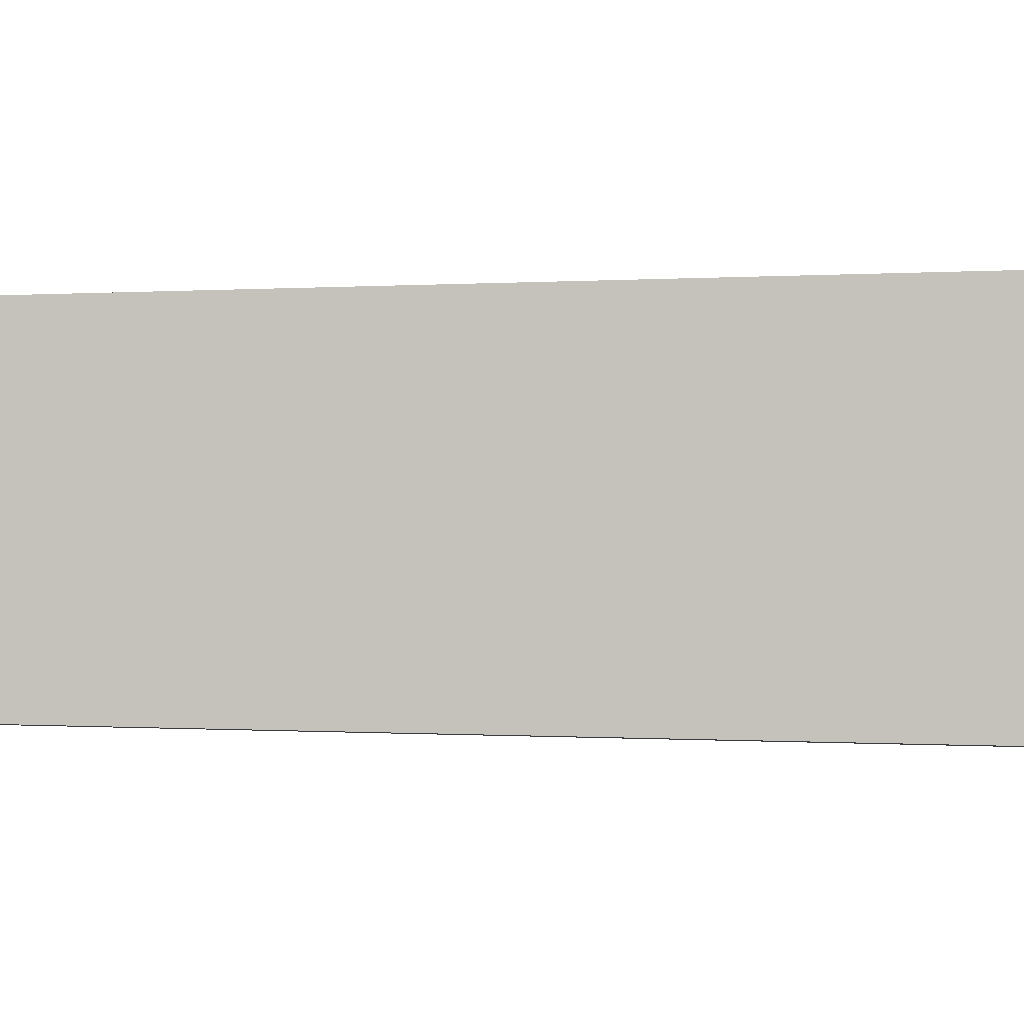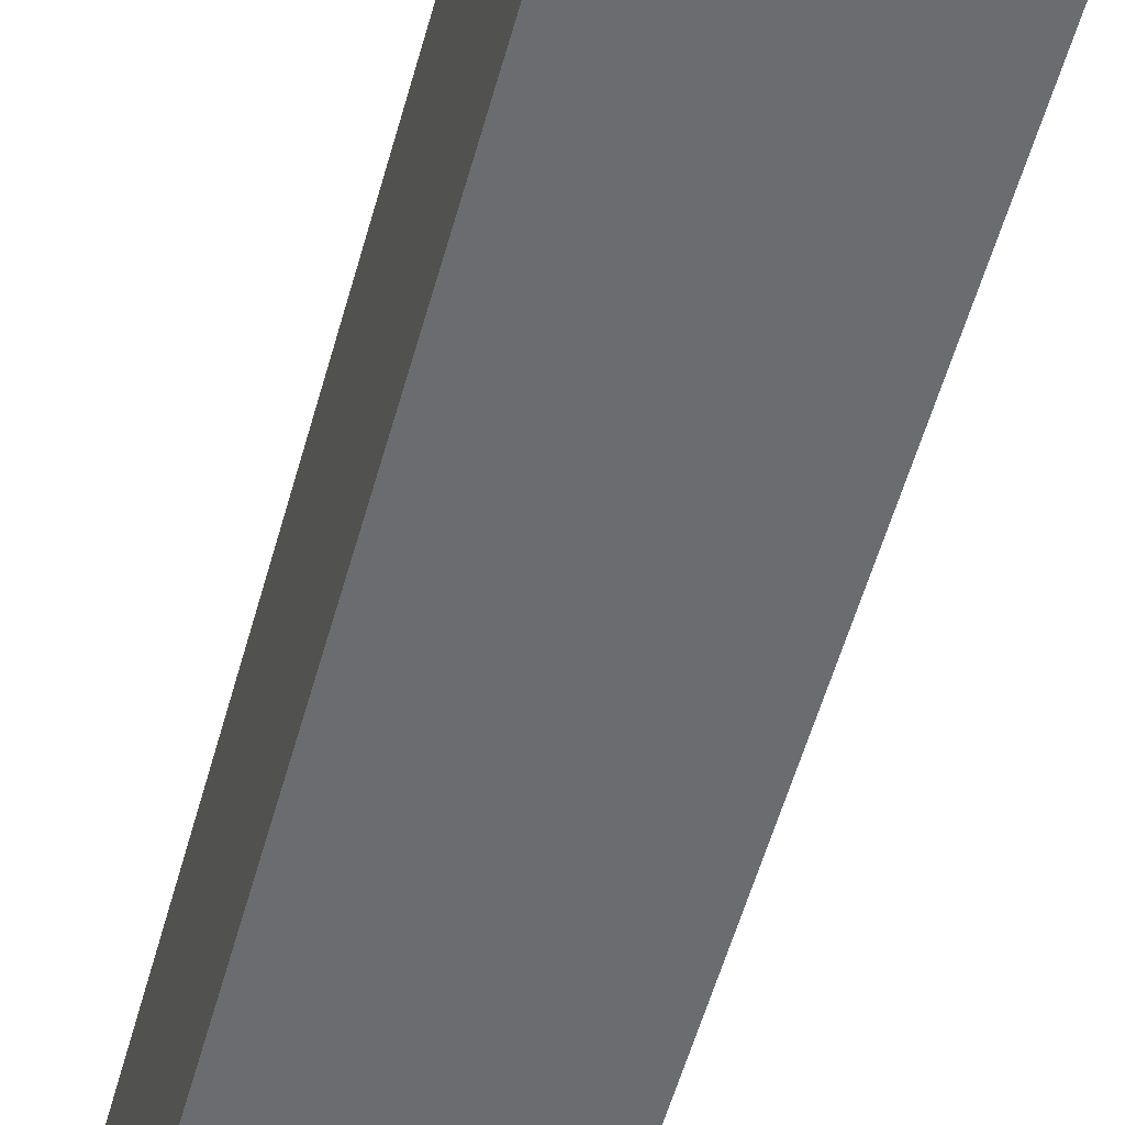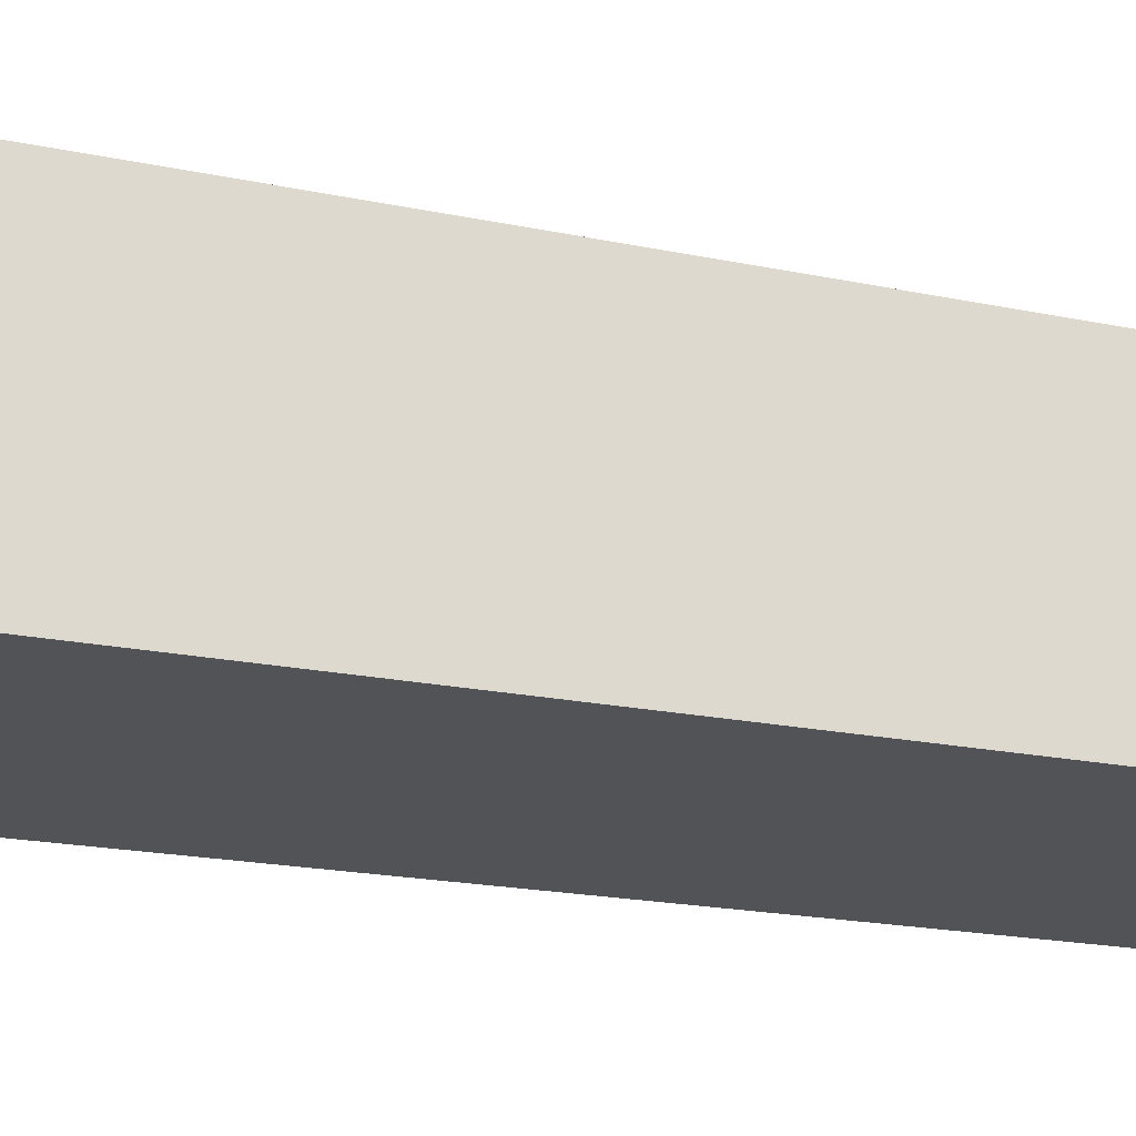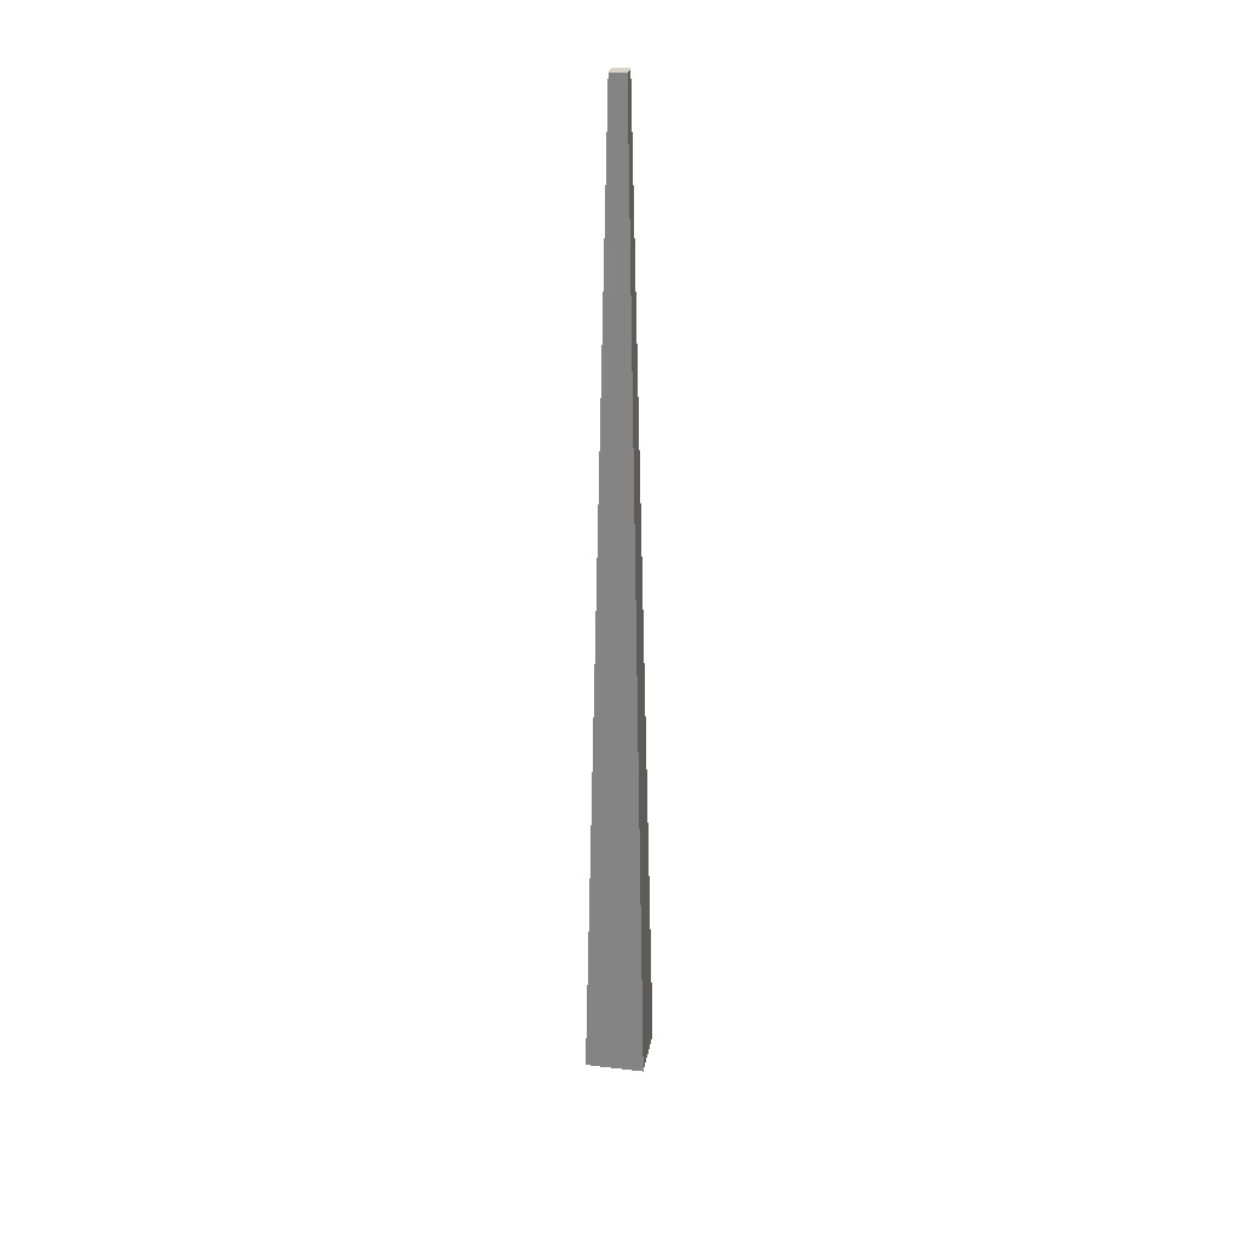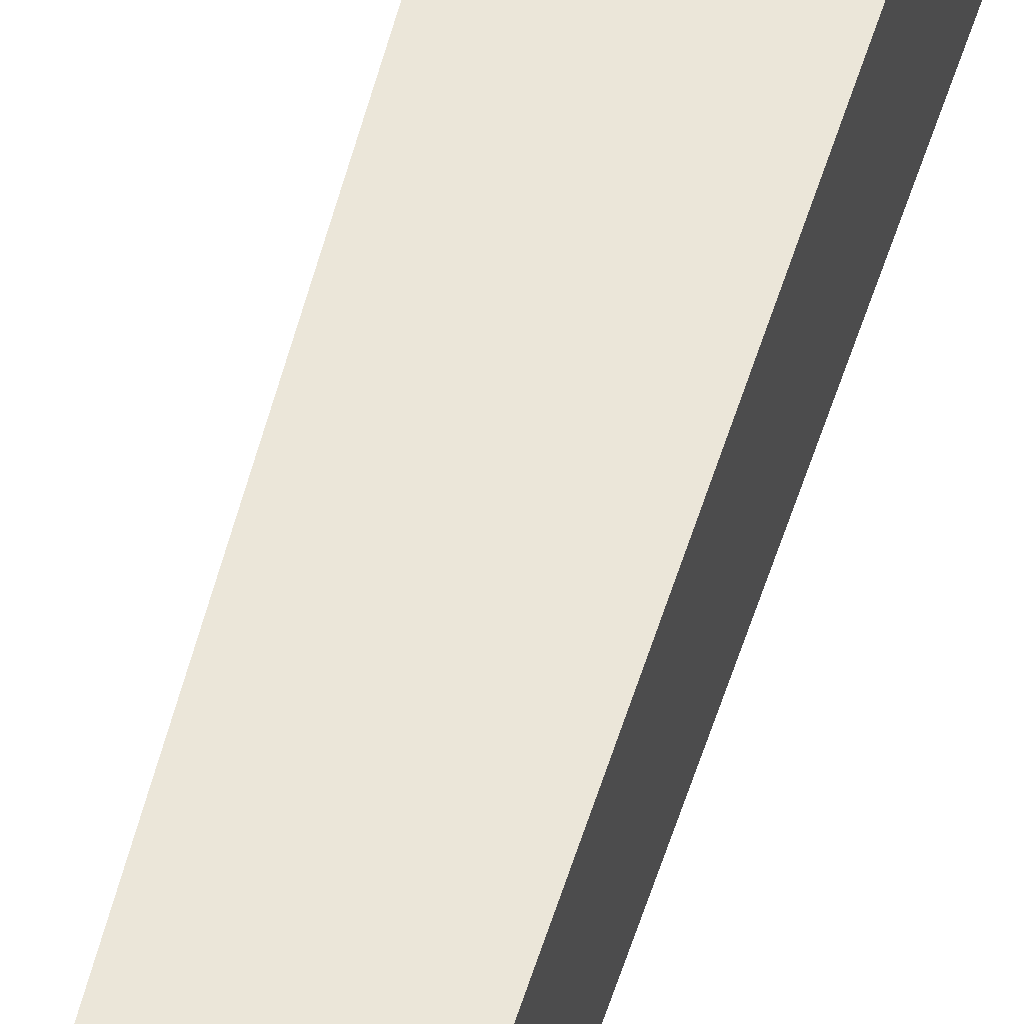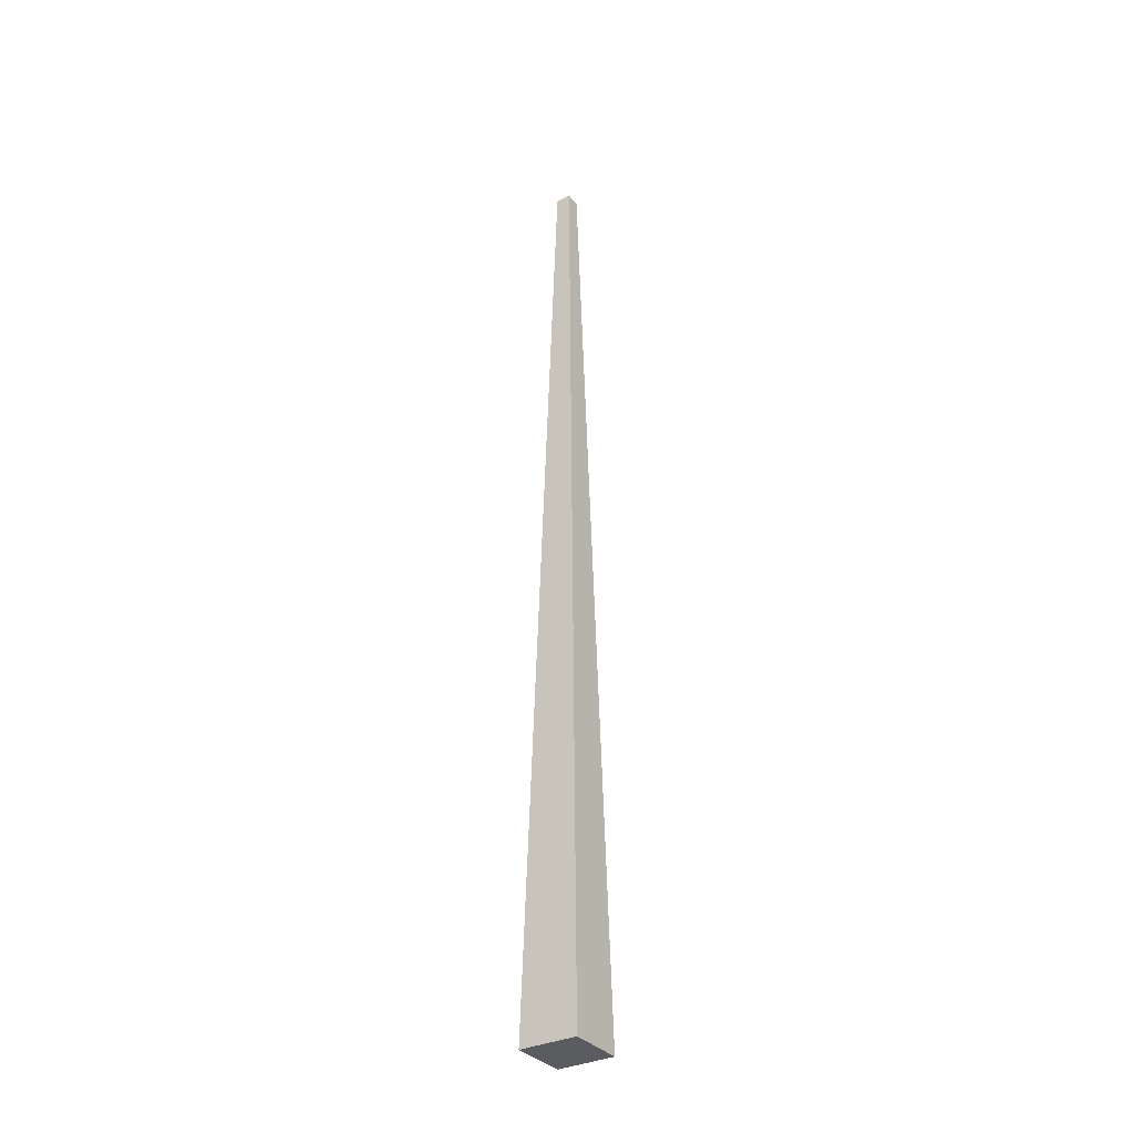
<metadata>
{"format":"obj","ext":"obj","renderer":"f3d","projection":"perspective","resolution":1024,"background":"white","views":[{"elev":-0.8,"azim":-84.7,"up":"+Z"},{"elev":-54.9,"azim":-15.3,"up":"+Z"},{"elev":-22.4,"azim":70.9,"up":"+Z"},{"elev":28.2,"azim":-80.0,"up":"+Y"},{"elev":54.5,"azim":-164.3,"up":"+Z"},{"elev":-33.7,"azim":33.4,"up":"+Y"}]}
</metadata>
<code>
g valley_tree02_COL
v -0.8974 0 0.8974
v -0.2367 30.22 0.2367
v 0.2367 30.22 0.2367
v 0.8974 0 0.8974
v -0.2367 30.22 0.2367
v -0.2367 30.22 -0.2367
v 0.2367 30.22 -0.2367
v 0.2367 30.22 0.2367
v -0.2367 30.22 -0.2367
v -0.8974 0 -0.8974
v 0.8974 0 -0.8974
v 0.2367 30.22 -0.2367
v -0.8974 0 -0.8974
v -0.8974 0 0.8974
v 0.8974 0 0.8974
v 0.8974 0 -0.8974
v 0.8974 0 0.8974
v 0.2367 30.22 0.2367
v 0.2367 30.22 -0.2367
v 0.8974 0 -0.8974
v -0.8974 0 -0.8974
v -0.2367 30.22 -0.2367
v -0.2367 30.22 0.2367
v -0.8974 0 0.8974
g valley_tree02_COL_0
f 3 2 1
f 4 3 1
f 7 6 5
f 8 7 5
f 11 10 9
f 12 11 9
f 15 14 13
f 16 15 13
f 19 18 17
f 20 19 17
f 23 22 21
f 24 23 21

</code>
